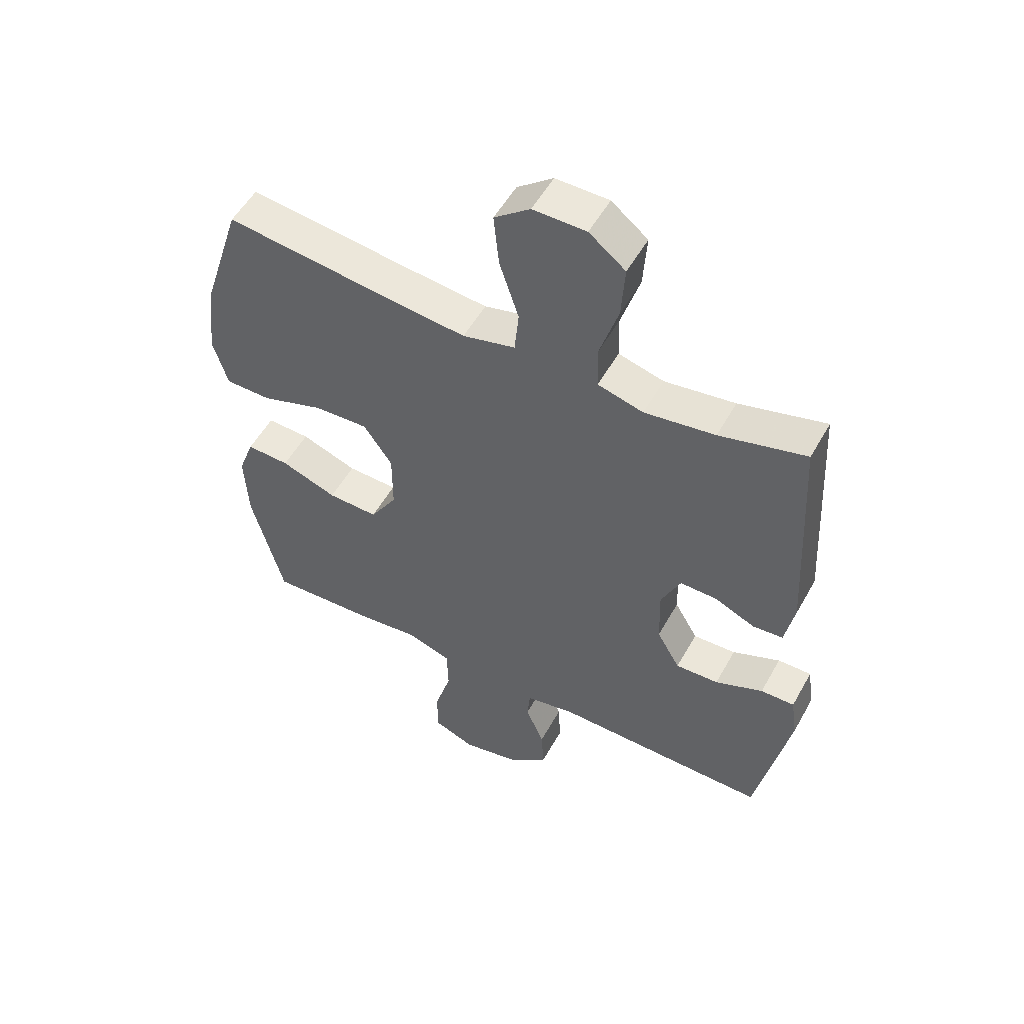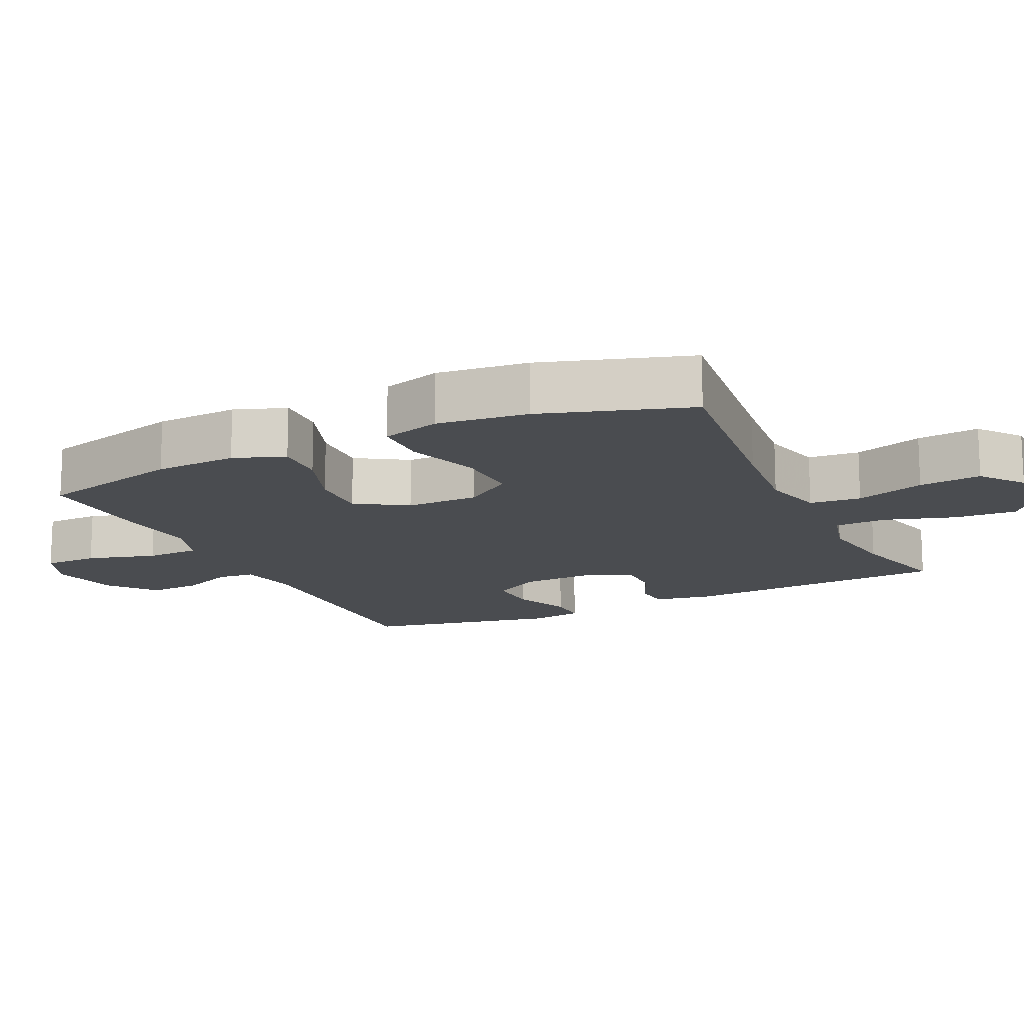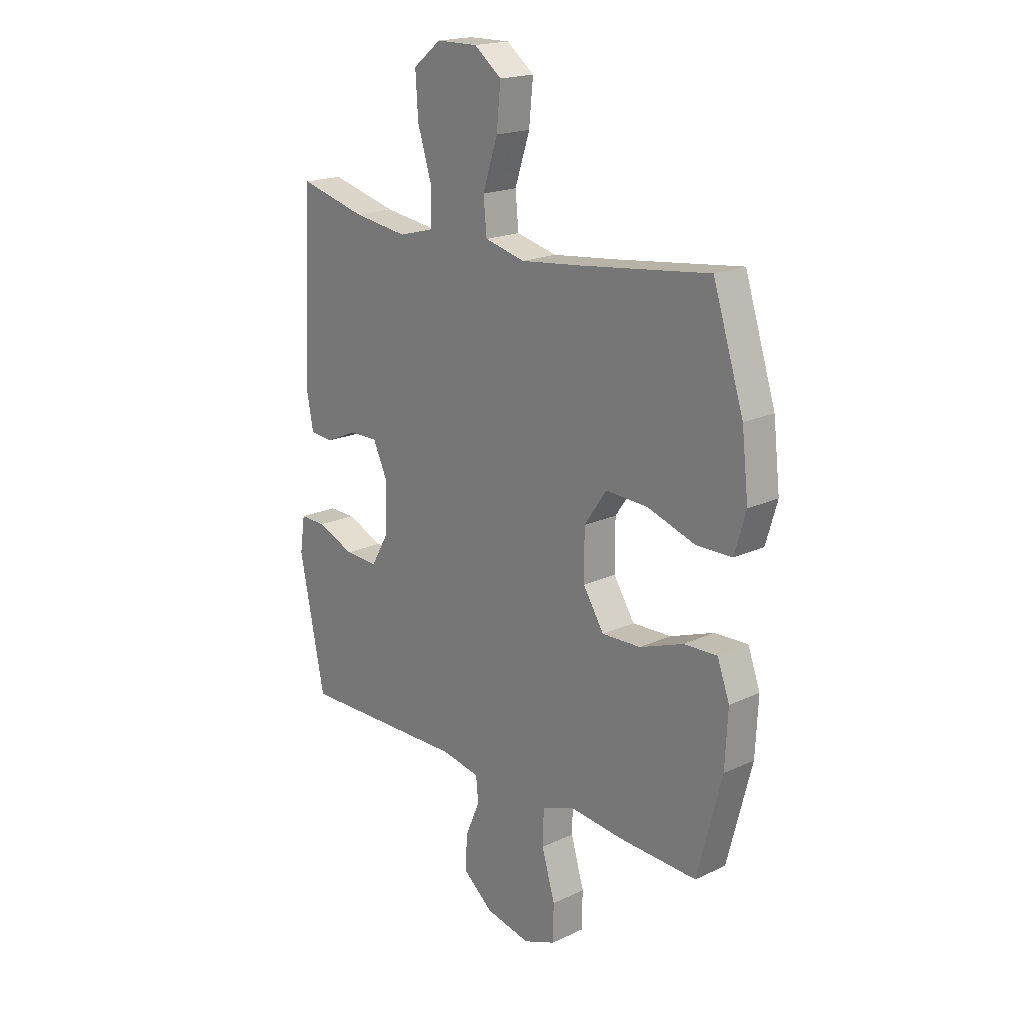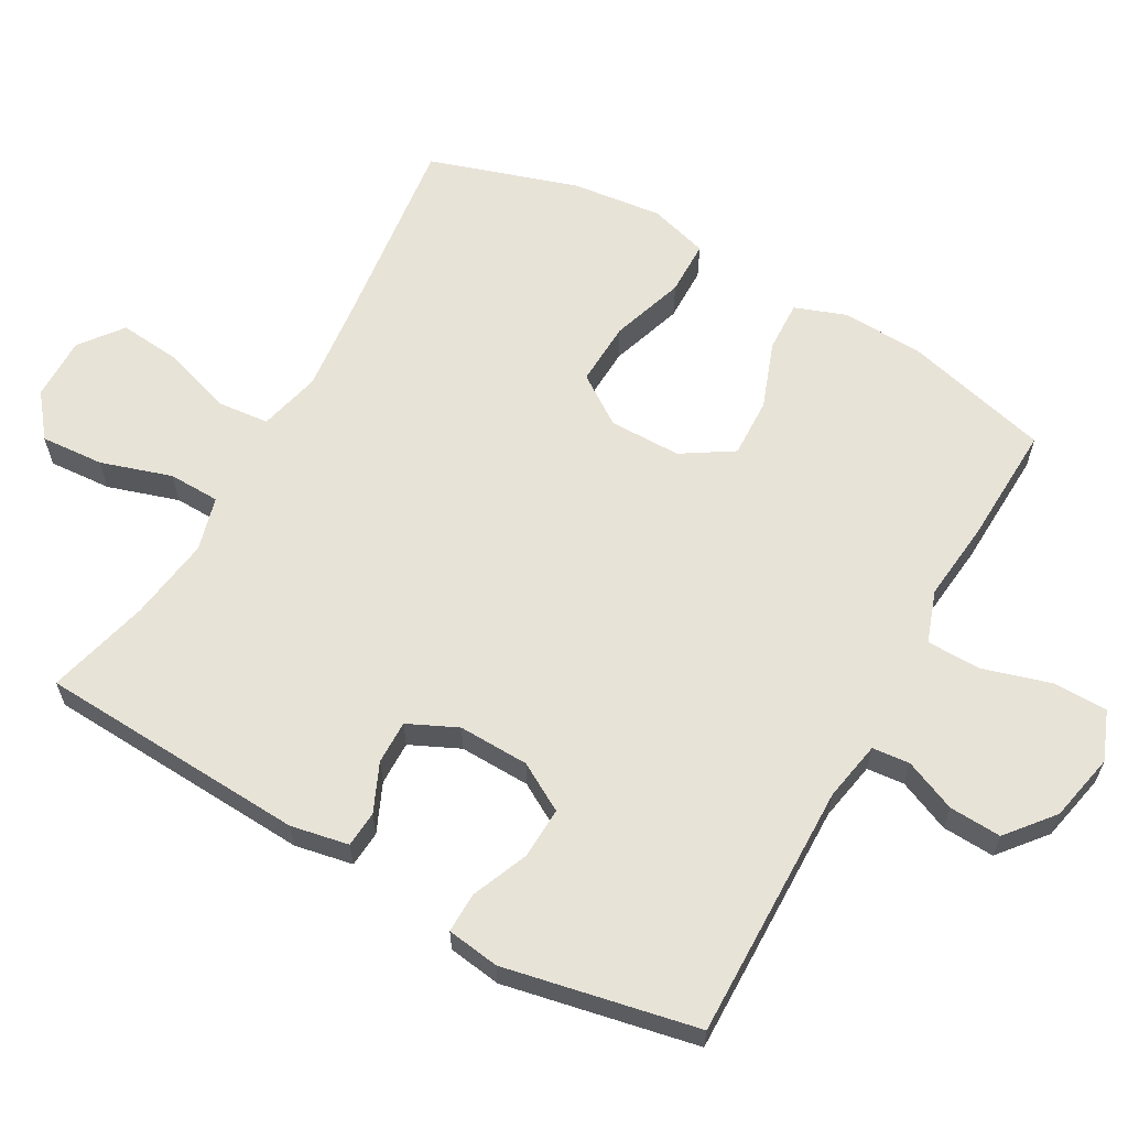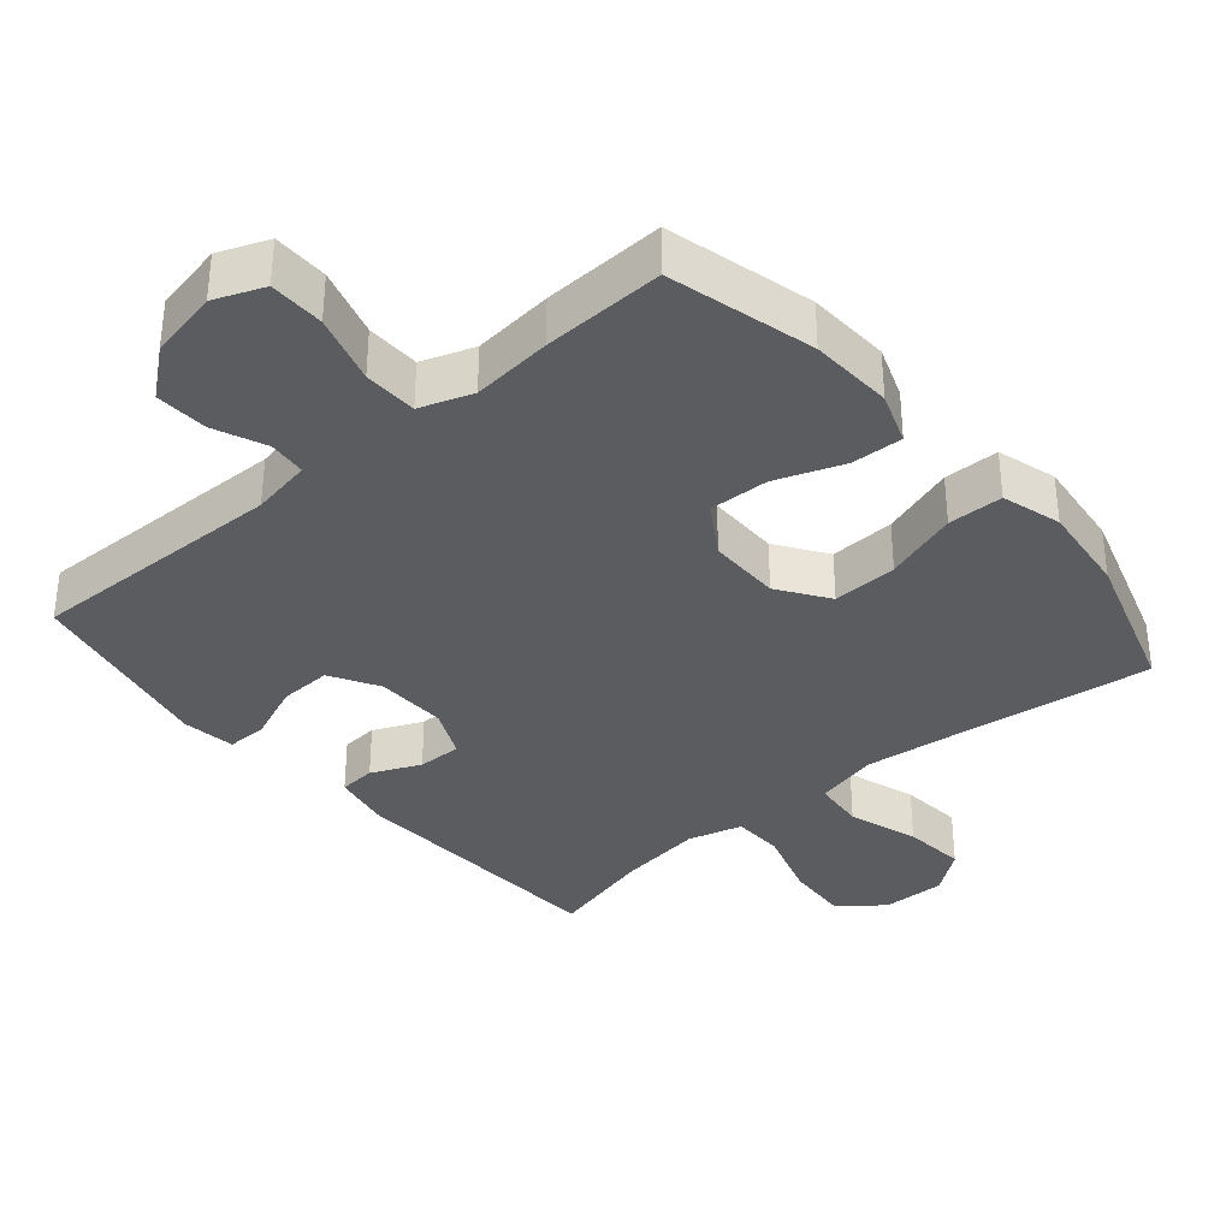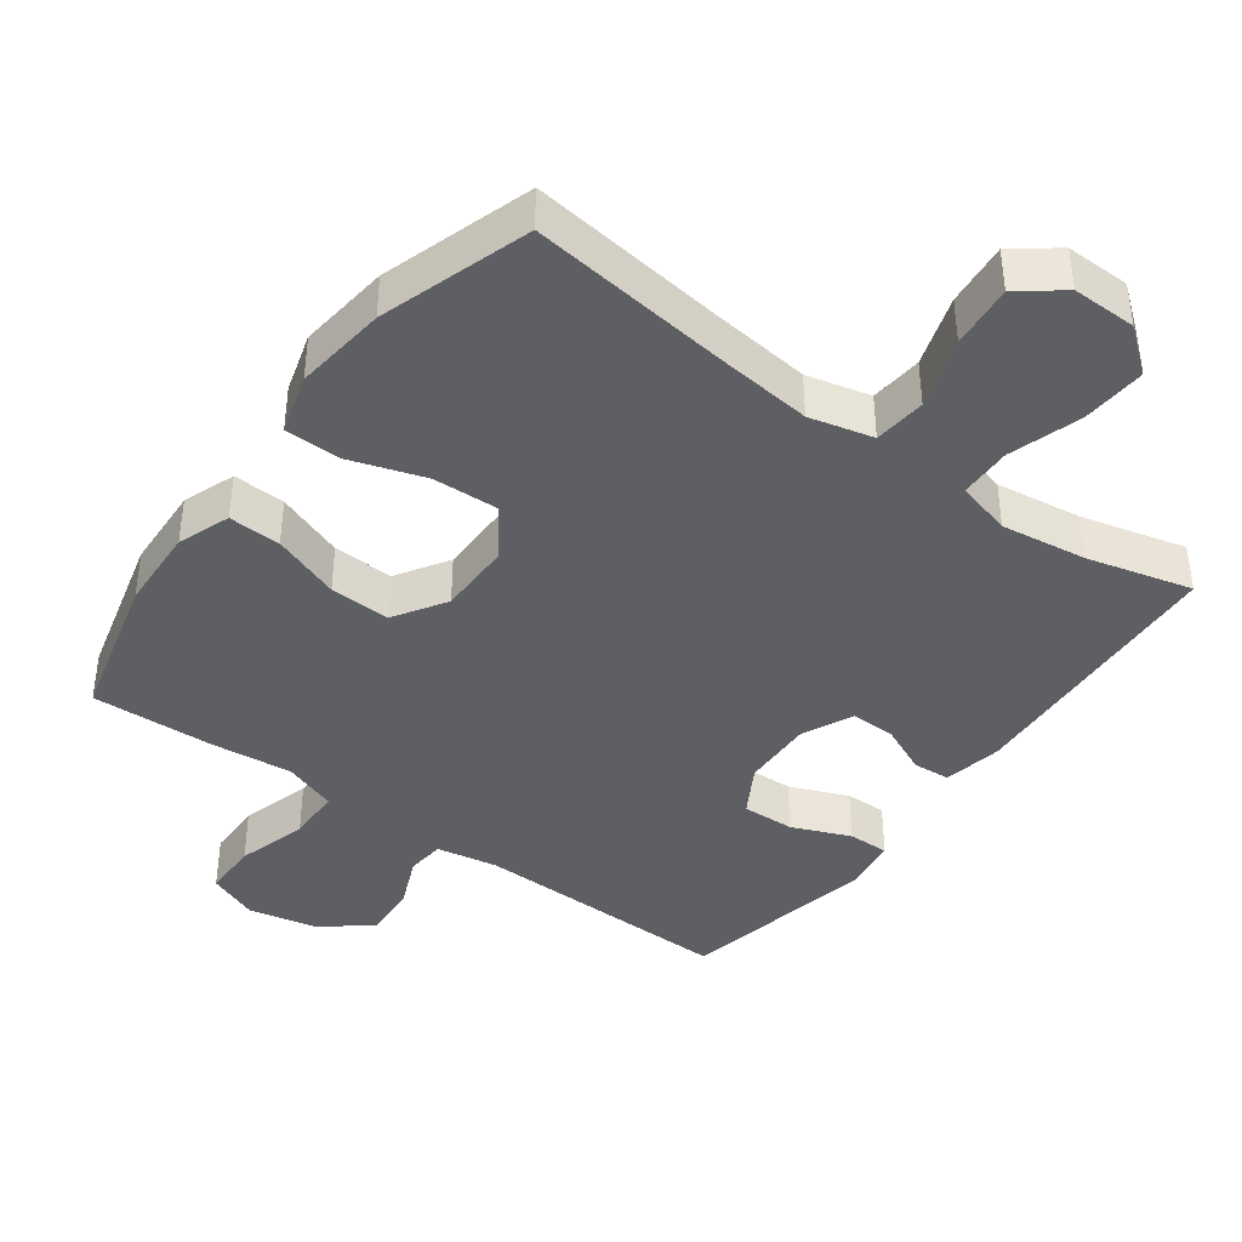
<metadata>
{"format":"obj","ext":"obj","renderer":"f3d","projection":"perspective","resolution":1024,"background":"white","views":[{"elev":53.2,"azim":28.6,"up":"+Z"},{"elev":-14.9,"azim":-64.5,"up":"+Y"},{"elev":18.9,"azim":-131.6,"up":"+Z"},{"elev":62.1,"azim":119.3,"up":"+Y"},{"elev":-35.2,"azim":-139.7,"up":"+Y"},{"elev":-40.8,"azim":-36.3,"up":"+Y"}]}
</metadata>
<code>
v 0.5 0.07 0.5
v 0.522 0.07 0.112
v 0.506 0.07 0.029
v 0.454 0.07 0.025
v 0.384 0.07 0.056
v 0.321 0.07 0.057
v 0.288 0.07 -0.014
v 0.291 0.07 -0.116
v 0.331 0.07 -0.185
v 0.405 0.07 -0.182
v 0.487 0.07 -0.148
v 0.545 0.07 -0.147
v 0.556 0.07 -0.223
v 0.5 0.07 -0.5
v 0.13 0.07 -0.494
v 0.044 0.07 -0.51
v 0.039 0.07 -0.564
v 0.071 0.07 -0.639
v 0.075 0.07 -0.714
v 0.008 0.07 -0.769
v -0.091 0.07 -0.79
v -0.162 0.07 -0.762
v -0.163 0.07 -0.683
v -0.134 0.07 -0.584
v -0.136 0.07 -0.507
v -0.211 0.07 -0.481
v -0.326 0.07 -0.493
v -0.5 0.07 -0.5
v -0.554 0.07 -0.291
v -0.56 0.07 -0.172
v -0.533 0.07 -0.098
v -0.459 0.07 -0.101
v -0.363 0.07 -0.136
v -0.277 0.07 -0.139
v -0.231 0.07 -0.066
v -0.231 0.07 0.038
v -0.28 0.07 0.109
v -0.373 0.07 0.105
v -0.479 0.07 0.07
v -0.558 0.07 0.071
v -0.583 0.07 0.156
v -0.568 0.07 0.287
v -0.5 0.07 0.5
v -0.217 0.07 0.465
v -0.08 0.07 0.45
v 0.01 0.07 0.472
v 0.017 0.07 0.546
v -0.016 0.07 0.646
v -0.025 0.07 0.736
v 0.036 0.07 0.783
v 0.127 0.07 0.782
v 0.189 0.07 0.733
v 0.183 0.07 0.642
v 0.151 0.07 0.54
v 0.153 0.07 0.466
v 0.231 0.07 0.445
v 0.352 0.07 0.462
v 0.5 0 0.5
v 0.522 0 0.112
v 0.506 0 0.029
v 0.454 0 0.025
v 0.384 0 0.056
v 0.321 0 0.057
v 0.288 0 -0.014
v 0.291 0 -0.116
v 0.331 0 -0.185
v 0.405 0 -0.182
v 0.487 0 -0.148
v 0.545 0 -0.147
v 0.556 0 -0.223
v 0.5 0 -0.5
v 0.13 0 -0.494
v 0.044 0 -0.51
v 0.039 0 -0.564
v 0.071 0 -0.639
v 0.075 0 -0.714
v 0.008 0 -0.769
v -0.091 0 -0.79
v -0.162 0 -0.762
v -0.163 0 -0.683
v -0.134 0 -0.584
v -0.136 0 -0.507
v -0.211 0 -0.481
v -0.326 0 -0.493
v -0.5 0 -0.5
v -0.554 0 -0.291
v -0.56 0 -0.172
v -0.533 0 -0.098
v -0.459 0 -0.101
v -0.363 0 -0.136
v -0.277 0 -0.139
v -0.231 0 -0.066
v -0.231 0 0.038
v -0.28 0 0.109
v -0.373 0 0.105
v -0.479 0 0.07
v -0.558 0 0.071
v -0.583 0 0.156
v -0.568 0 0.287
v -0.5 0 0.5
v -0.217 0 0.465
v -0.08 0 0.45
v 0.01 0 0.472
v 0.017 0 0.546
v -0.016 0 0.646
v -0.025 0 0.736
v 0.036 0 0.783
v 0.127 0 0.782
v 0.189 0 0.733
v 0.183 0 0.642
v 0.151 0 0.54
v 0.153 0 0.466
v 0.231 0 0.445
v 0.352 0 0.462
f 52 53 54
f 51 52 54
f 50 51 54
f 49 50 54
f 48 49 54
f 47 48 54
f 46 47 54 55
f 45 46 55 56
f 42 43 44
f 41 42 44
f 40 41 44
f 39 40 44
f 38 39 44
f 37 38 44 45
f 36 37 45 56
f 31 32 33
f 30 31 33
f 29 30 33
f 28 29 33
f 27 28 33
f 26 27 33
f 25 26 33 34
f 22 23 24
f 21 22 24
f 20 21 24
f 19 20 24
f 18 19 24
f 17 18 24
f 16 17 24 25
f 25 34 35
f 16 25 35
f 15 16 35
f 13 14 15
f 12 13 15
f 11 12 15
f 10 11 15
f 3 4 5
f 2 3 5
f 1 2 5
f 57 1 5
f 57 5 6
f 56 57 6 7
f 36 56 7 8
f 35 36 8 9
f 15 35 9
f 9 10 15
f 111 110 109
f 111 109 108
f 111 108 107
f 111 107 106
f 111 106 105
f 111 105 104
f 112 111 104 103
f 113 112 103 102
f 101 100 99
f 101 99 98
f 101 98 97
f 101 97 96
f 101 96 95
f 102 101 95 94
f 113 102 94 93
f 90 89 88
f 90 88 87
f 90 87 86
f 90 86 85
f 90 85 84
f 90 84 83
f 91 90 83 82
f 81 80 79
f 81 79 78
f 81 78 77
f 81 77 76
f 81 76 75
f 81 75 74
f 82 81 74 73
f 92 91 82
f 92 82 73
f 92 73 72
f 72 71 70
f 72 70 69
f 72 69 68
f 72 68 67
f 62 61 60
f 62 60 59
f 62 59 58
f 62 58 114
f 63 62 114
f 64 63 114 113
f 65 64 113 93
f 66 65 93 92
f 66 92 72
f 72 67 66
f 1 58 59 2
f 2 59 60 3
f 3 60 61 4
f 4 61 62 5
f 5 62 63 6
f 6 63 64 7
f 7 64 65 8
f 8 65 66 9
f 9 66 67 10
f 10 67 68 11
f 11 68 69 12
f 12 69 70 13
f 13 70 71 14
f 14 71 72 15
f 15 72 73 16
f 16 73 74 17
f 17 74 75 18
f 18 75 76 19
f 19 76 77 20
f 20 77 78 21
f 21 78 79 22
f 22 79 80 23
f 23 80 81 24
f 24 81 82 25
f 25 82 83 26
f 26 83 84 27
f 27 84 85 28
f 28 85 86 29
f 29 86 87 30
f 30 87 88 31
f 31 88 89 32
f 32 89 90 33
f 33 90 91 34
f 34 91 92 35
f 35 92 93 36
f 36 93 94 37
f 37 94 95 38
f 38 95 96 39
f 39 96 97 40
f 40 97 98 41
f 41 98 99 42
f 42 99 100 43
f 43 100 101 44
f 44 101 102 45
f 45 102 103 46
f 46 103 104 47
f 47 104 105 48
f 48 105 106 49
f 49 106 107 50
f 50 107 108 51
f 51 108 109 52
f 52 109 110 53
f 53 110 111 54
f 54 111 112 55
f 55 112 113 56
f 56 113 114 57
f 57 114 58 1

</code>
